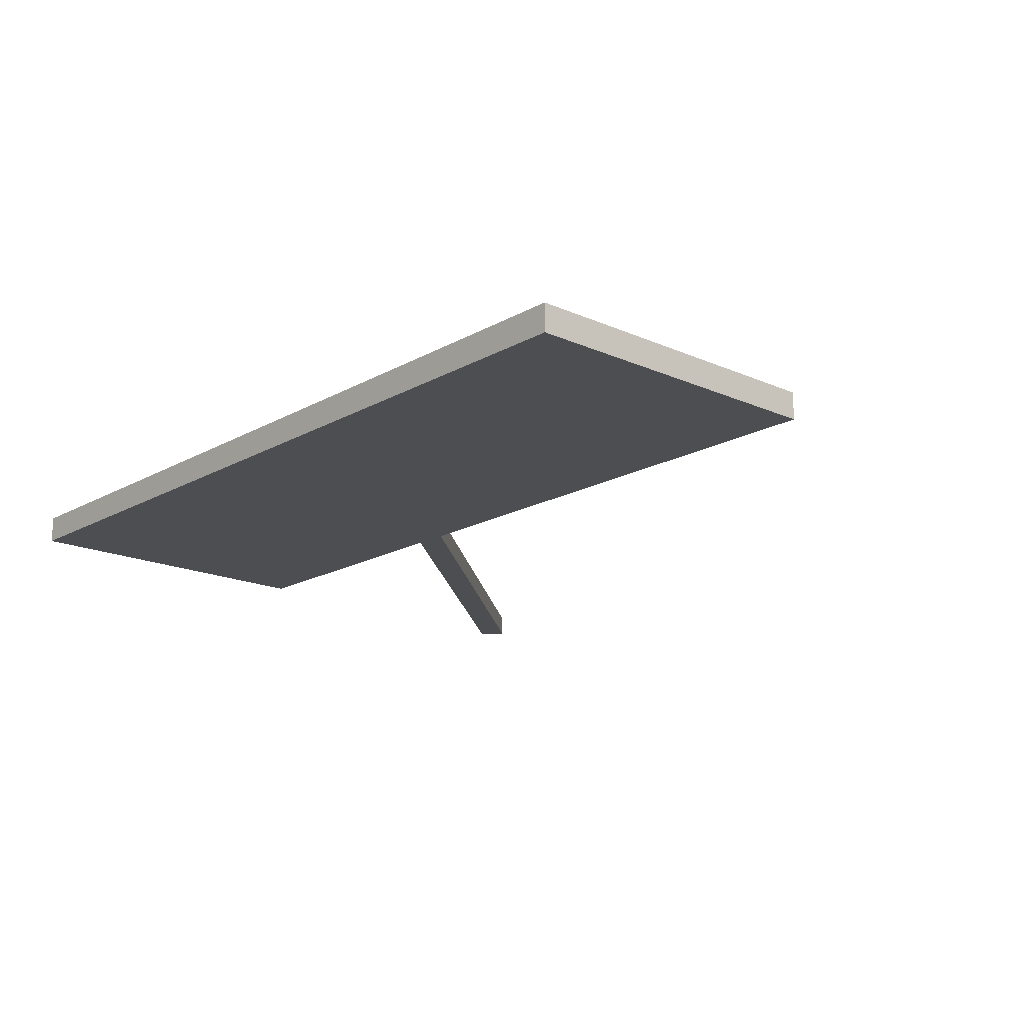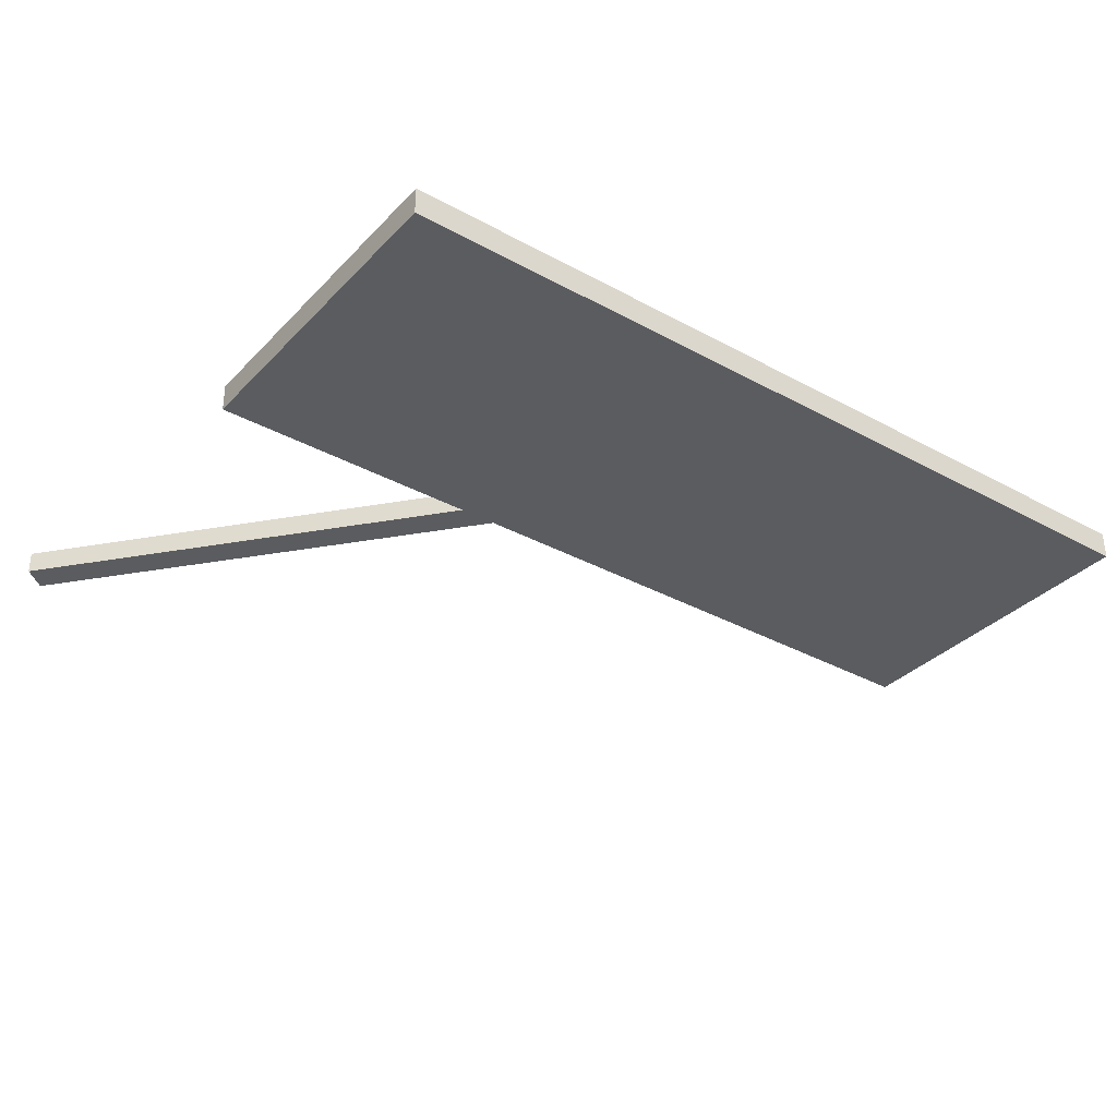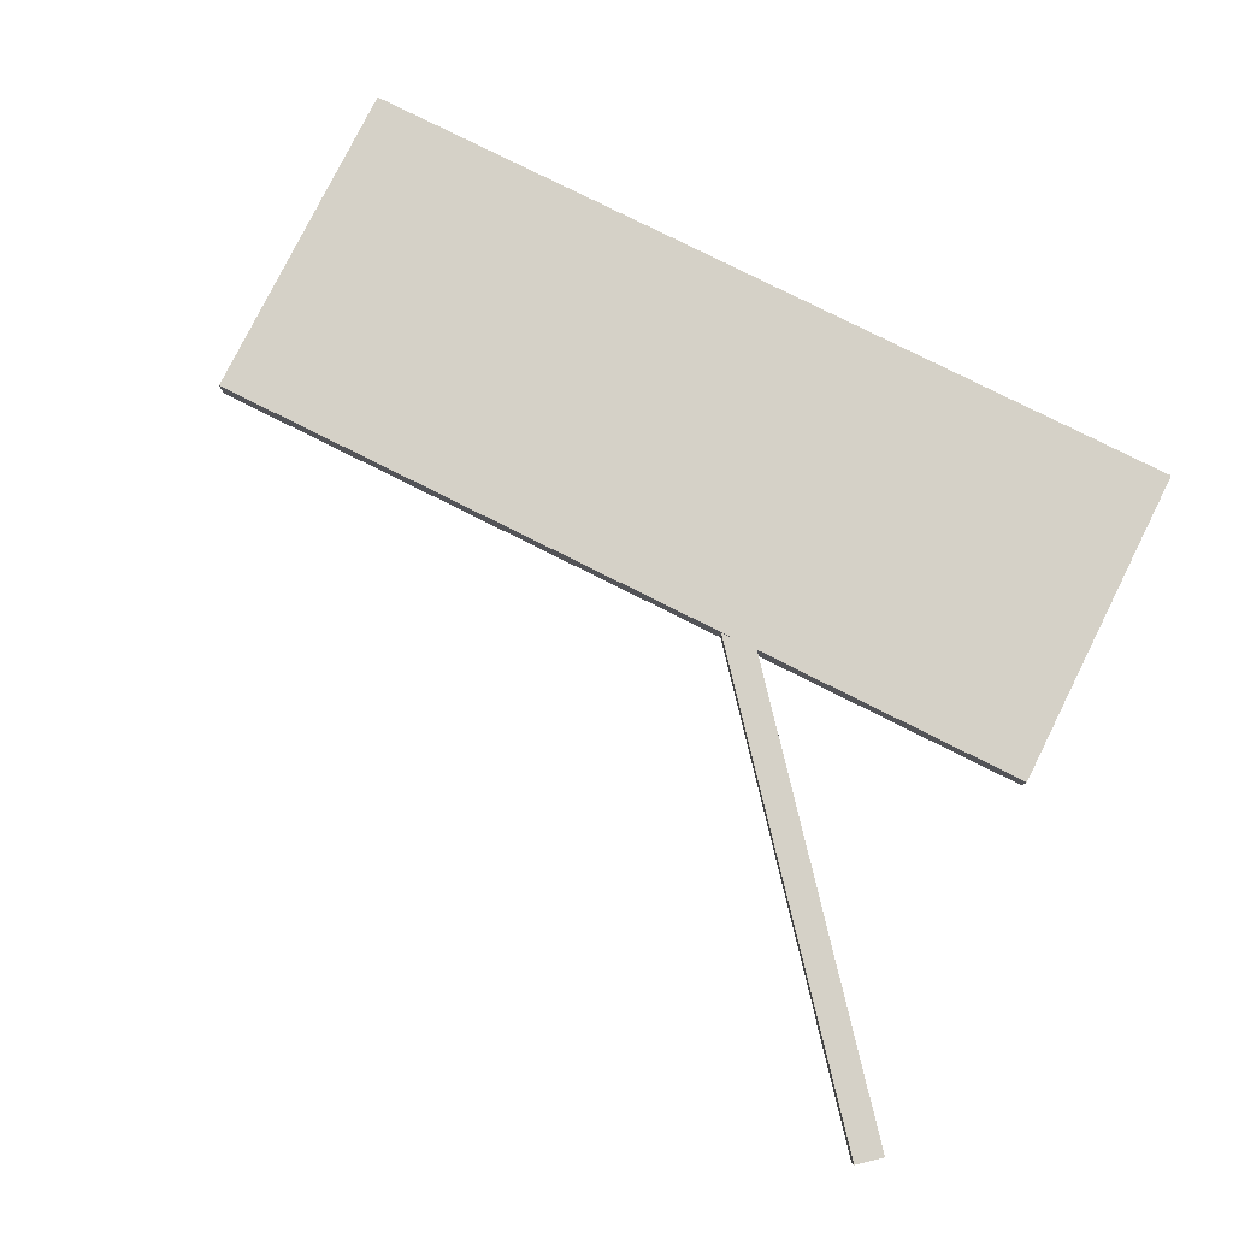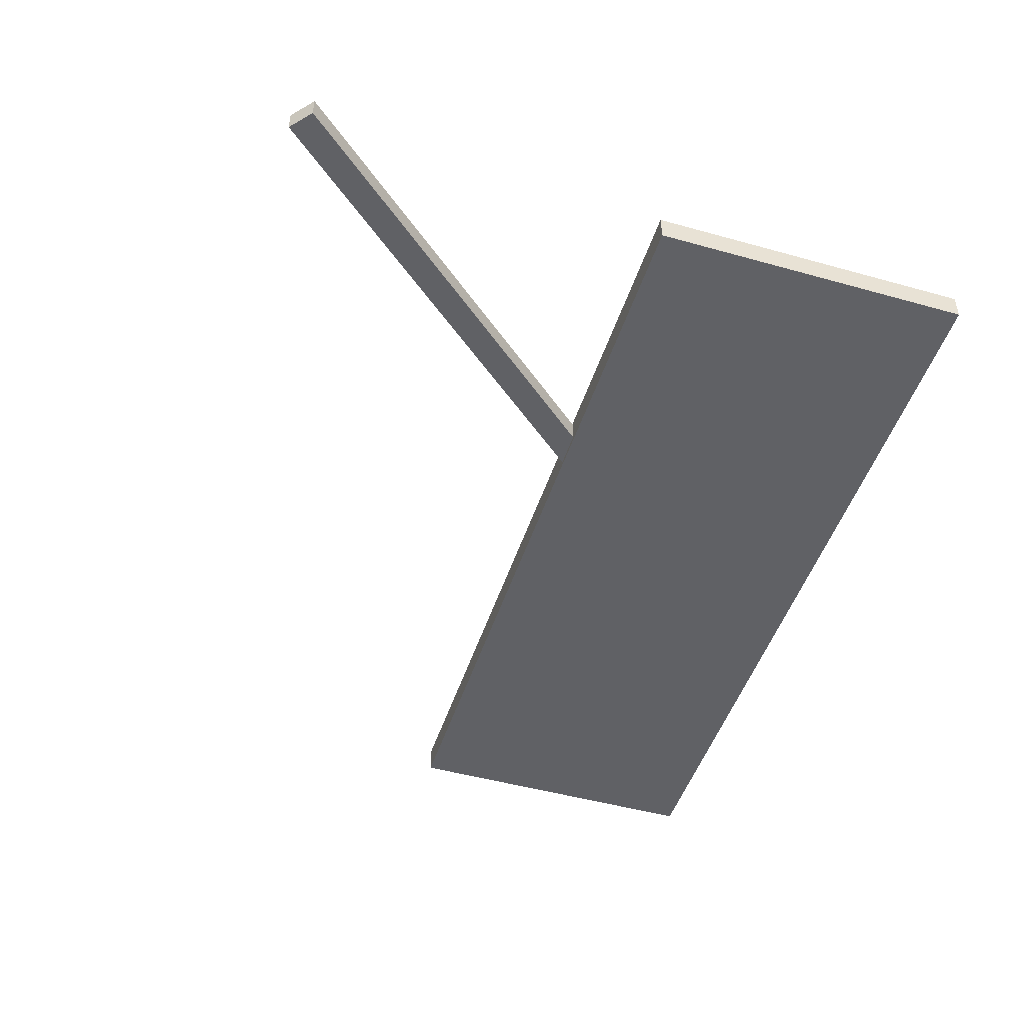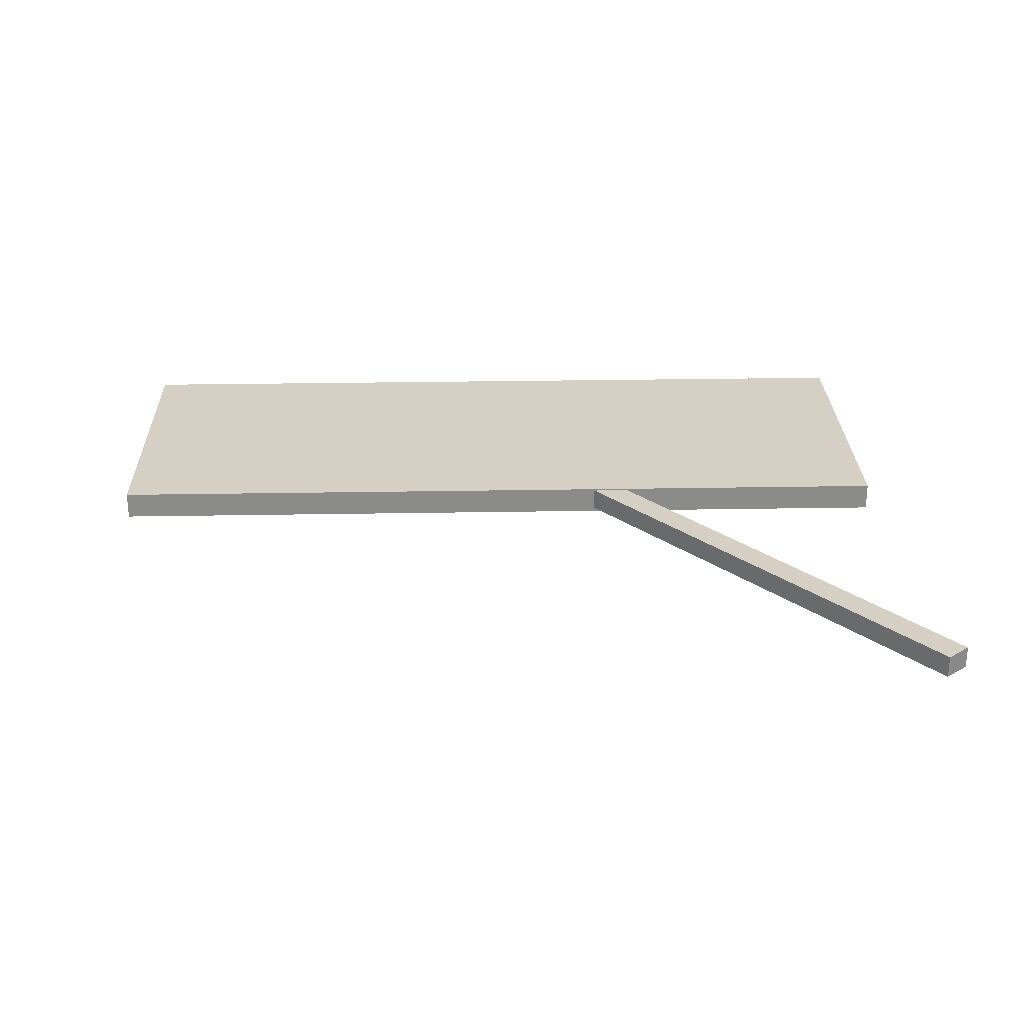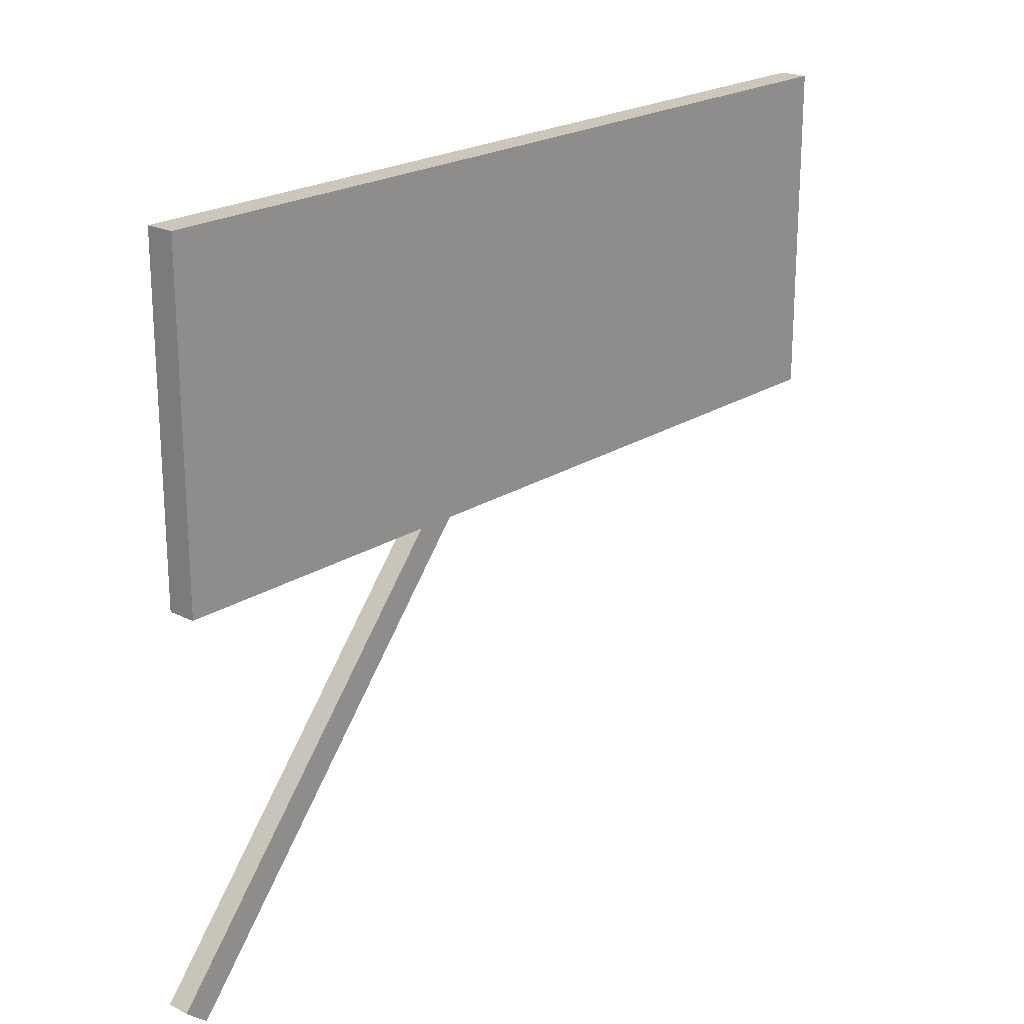
<metadata>
{"format":"obj","ext":"obj","renderer":"f3d","projection":"perspective","resolution":1024,"background":"white","views":[{"elev":-17.2,"azim":-131.8,"up":"+Z"},{"elev":-34.3,"azim":143.5,"up":"+Z"},{"elev":79.7,"azim":26.6,"up":"+Z"},{"elev":-48.1,"azim":72.6,"up":"+Z"},{"elev":26.4,"azim":-1.6,"up":"+Z"},{"elev":21.3,"azim":131.3,"up":"+Y"}]}
</metadata>
<code>
o Cube.004
v -5.265 -0.001354 0.07761
v -5.265 1.999 0.07761
v -5.265 -0.001354 -0.09163
v -5.265 1.999 -0.09163
v -0.05823 -0.001354 0.07761
v -0.05823 1.999 0.07761
v -0.05823 -0.001354 -0.09163
v -0.05823 1.999 -0.09163
v -0.02035 -2.349 0.06733
v -2.293 0.3597 0.06733
v -0.02035 -2.349 -0.06733
v -2.293 0.3597 -0.06733
v 0.114 -2.236 0.06733
v -2.159 0.4724 0.06733
v 0.114 -2.236 -0.06733
v -2.159 0.4724 -0.06733
f 1 2 4 3
f 3 4 8 7
f 7 8 6 5
f 5 6 2 1
f 3 7 5 1
f 8 4 2 6
f 9 10 12 11
f 11 12 16 15
f 15 16 14 13
f 13 14 10 9
f 11 15 13 9
f 16 12 10 14

</code>
